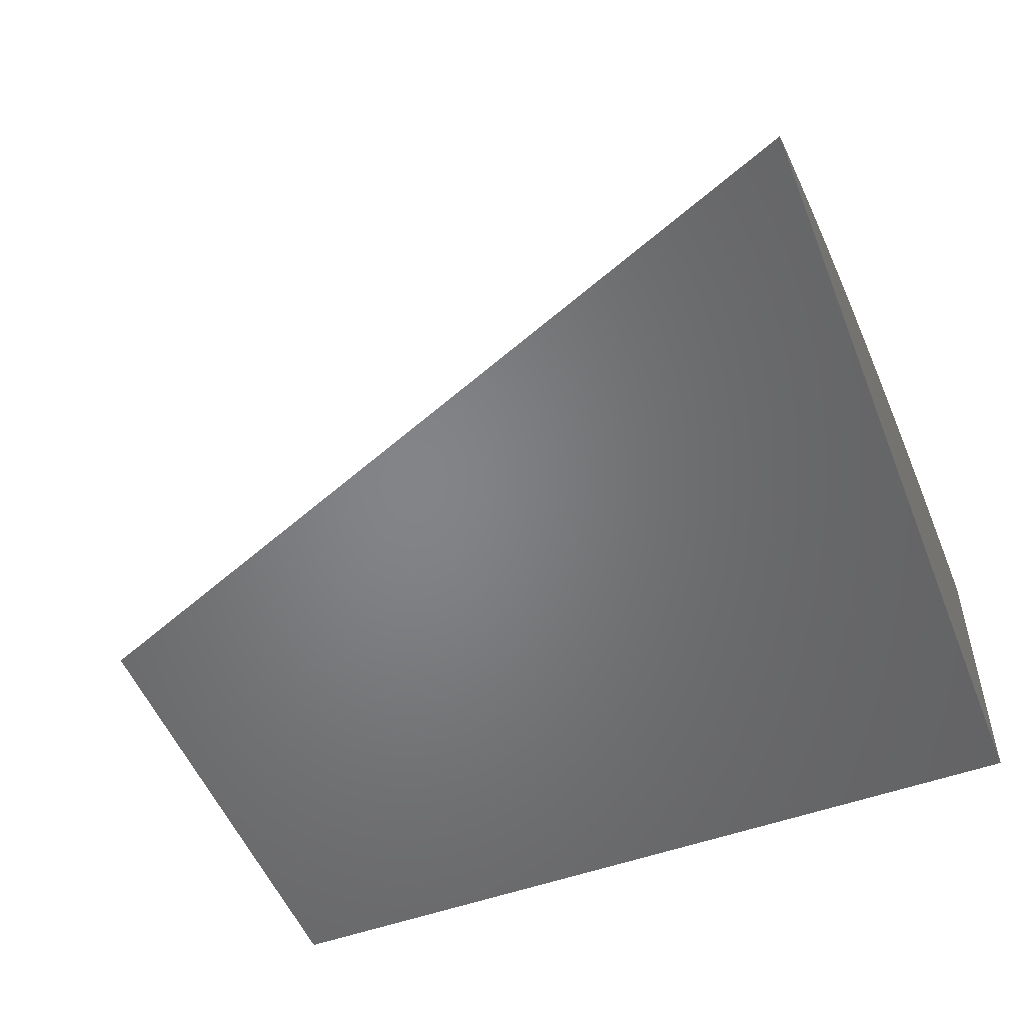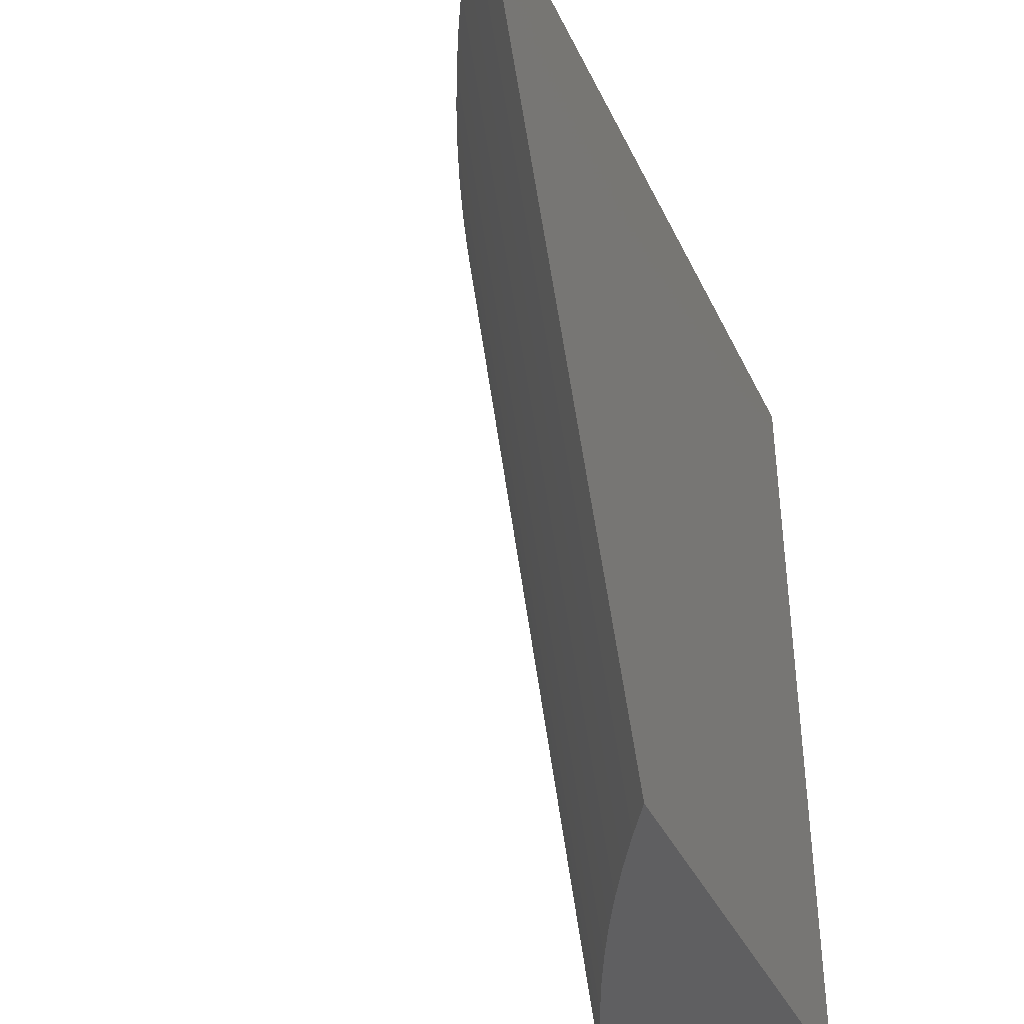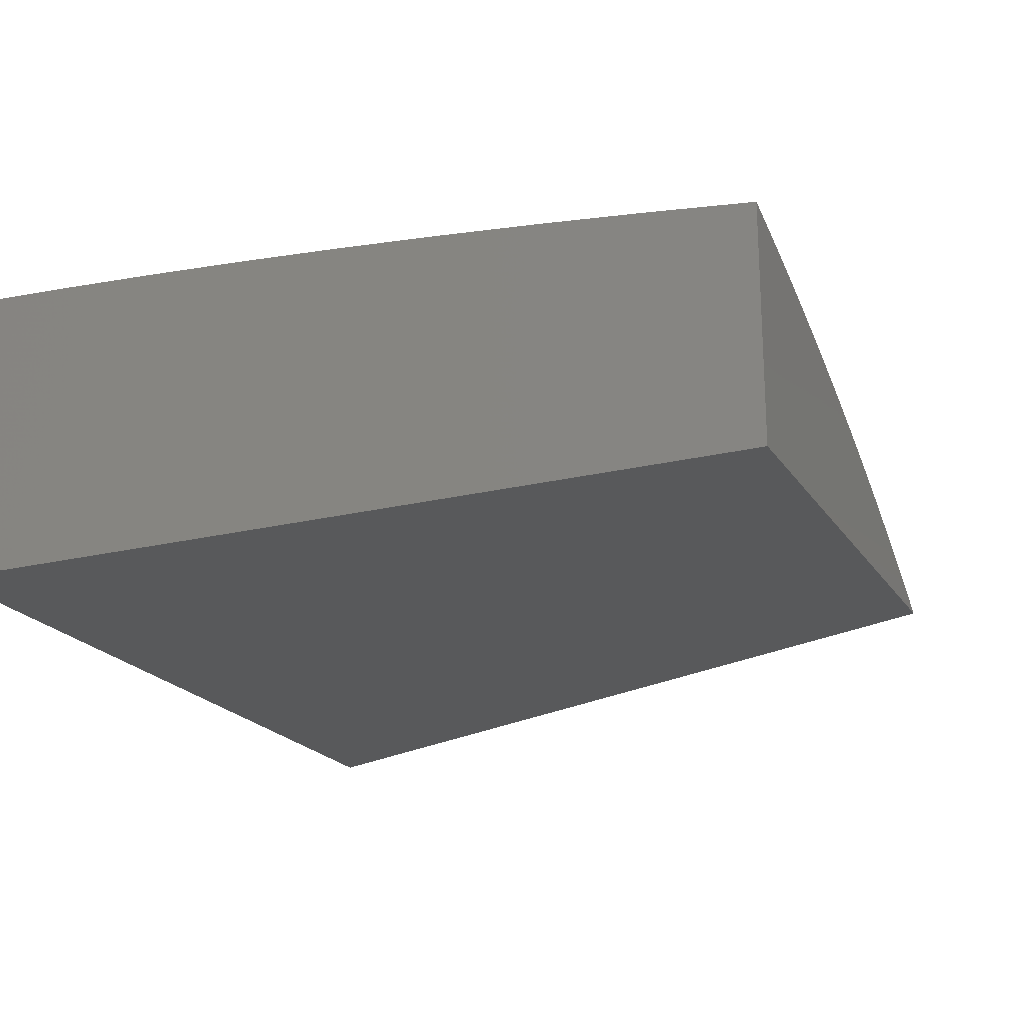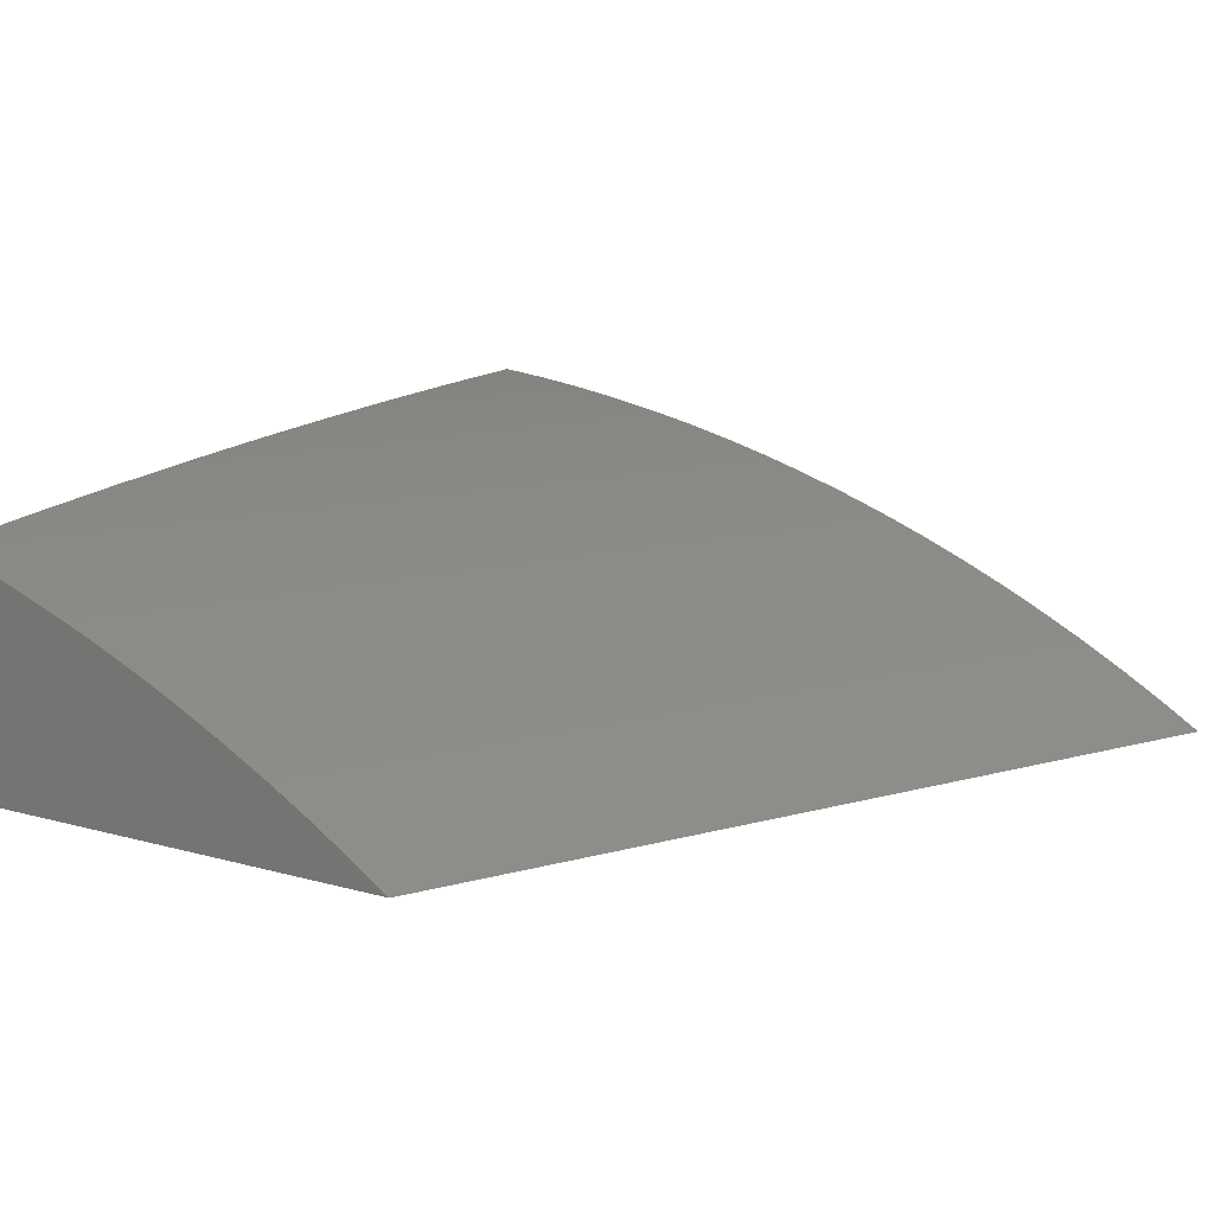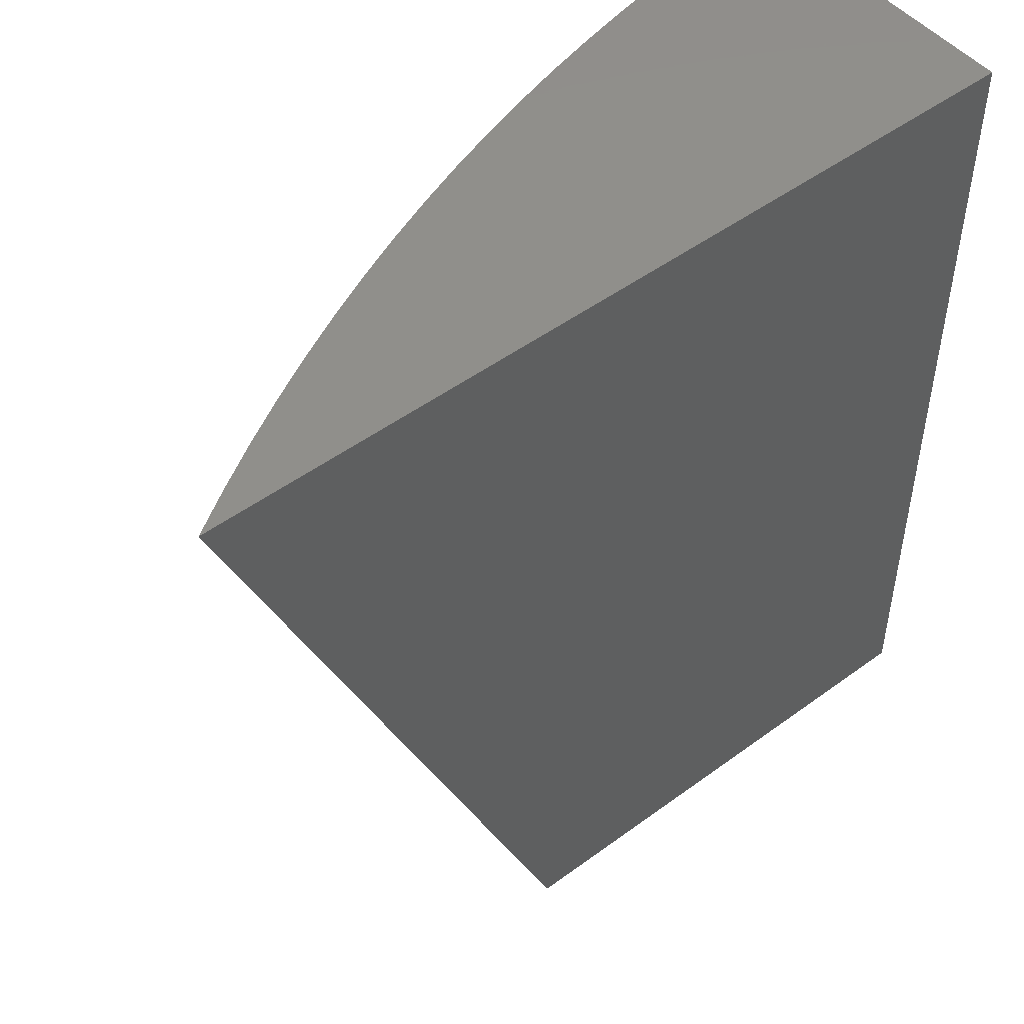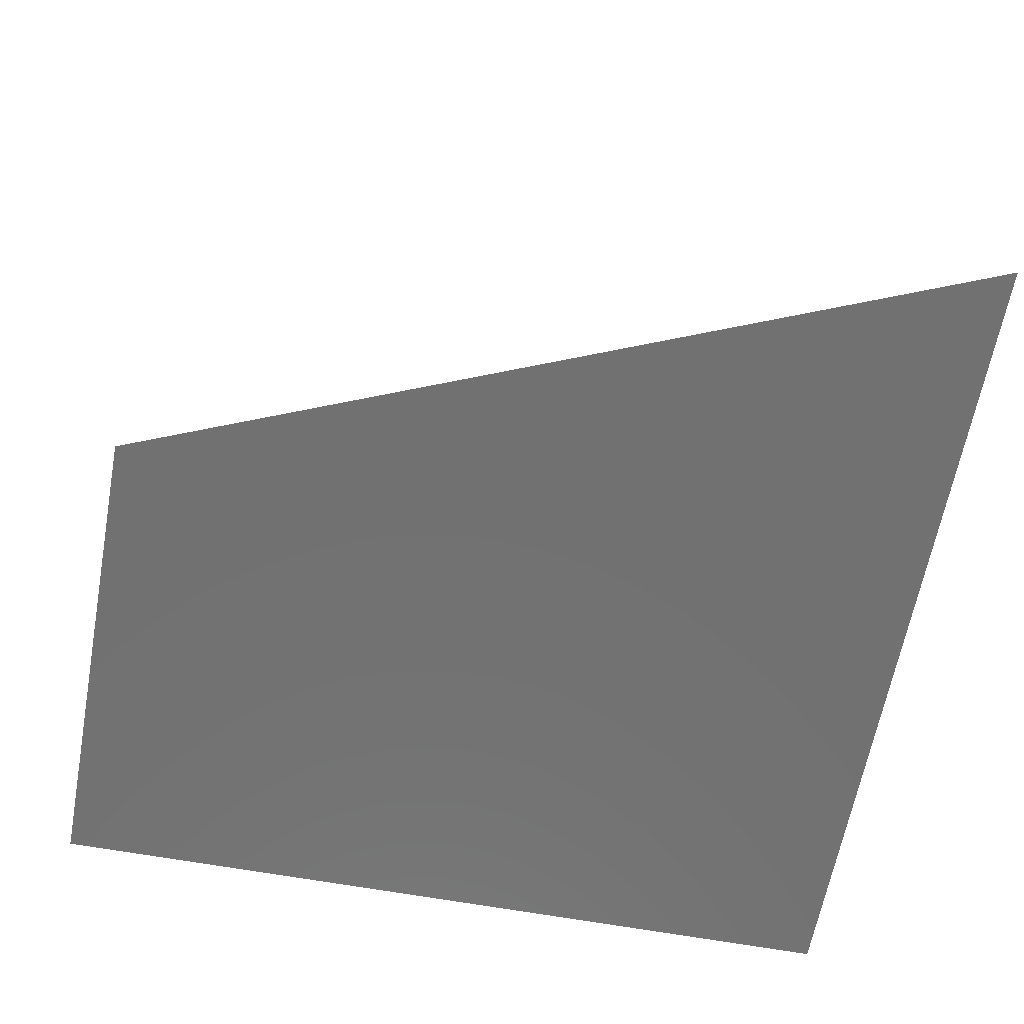
<metadata>
{"format":"stl","ext":"stl","renderer":"f3d","projection":"perspective","resolution":1024,"background":"white","views":[{"elev":-51.8,"azim":111.4,"up":"+Z"},{"elev":-40.2,"azim":113.7,"up":"+Y"},{"elev":-20.7,"azim":-66.0,"up":"+Z"},{"elev":12.3,"azim":33.9,"up":"+Z"},{"elev":49.6,"azim":140.9,"up":"+Y"},{"elev":-63.2,"azim":79.5,"up":"+Z"}]}
</metadata>
<code>
# stl→obj: 40 verts, 76 faces
v 6.998 14 2
v 6.949 14 2.032
v 6.588 13 2
v 6.539 13 2.032
v 6.898 14 2.062
v 6.488 13 2.062
v 6.847 14 2.091
v 6.437 13 2.091
v 6.795 14 2.119
v 6.385 13 2.119
v 6.742 14 2.145
v 6.332 13 2.145
v 6.689 14 2.17
v 6.278 13 2.171
v 6.634 14 2.194
v 6.224 13 2.194
v 6.579 14 2.216
v 6.169 13 2.216
v 6.523 14 2.237
v 6.113 13 2.237
v 6.467 14 2.257
v 6.057 13 2.257
v 6.41 14 2.275
v 6 13 2.275
v 6 13.12 2.289
v 6.353 14 2.291
v 6 13.25 2.302
v 6.295 14 2.306
v 6 13.37 2.315
v 6.237 14 2.32
v 6 13.49 2.326
v 6.178 14 2.332
v 6 13.62 2.336
v 6.119 14 2.342
v 6 13.75 2.344
v 6.06 14 2.351
v 6 13.87 2.352
v 6 14 2.358
v 6 14 2
v 6 13 2
f 1 2 3
f 3 2 4
f 4 2 5
f 4 5 6
f 6 5 7
f 6 7 8
f 8 7 9
f 8 9 10
f 10 9 11
f 10 11 12
f 12 11 13
f 12 13 14
f 14 13 15
f 14 15 16
f 16 15 17
f 16 17 18
f 18 17 19
f 18 19 20
f 20 19 21
f 20 21 22
f 22 21 23
f 22 23 24
f 24 23 25
f 25 23 26
f 25 26 27
f 27 26 28
f 27 28 29
f 29 28 30
f 29 30 31
f 31 30 32
f 31 32 33
f 33 32 34
f 33 34 35
f 35 34 36
f 35 36 37
f 37 36 38
f 38 36 39
f 39 36 34
f 39 34 32
f 32 30 39
f 39 30 28
f 39 28 26
f 26 23 39
f 39 23 21
f 39 21 19
f 19 17 39
f 39 17 15
f 39 15 13
f 13 11 39
f 39 11 9
f 39 9 7
f 7 5 39
f 39 5 2
f 39 2 1
f 1 3 39
f 39 3 40
f 3 4 40
f 40 4 6
f 40 6 8
f 8 10 40
f 40 10 12
f 40 12 14
f 14 16 40
f 40 16 18
f 40 18 20
f 20 22 40
f 40 22 24
f 24 25 40
f 40 25 27
f 40 27 29
f 40 29 39
f 39 29 31
f 39 31 33
f 33 35 39
f 39 35 37
f 39 37 38

</code>
